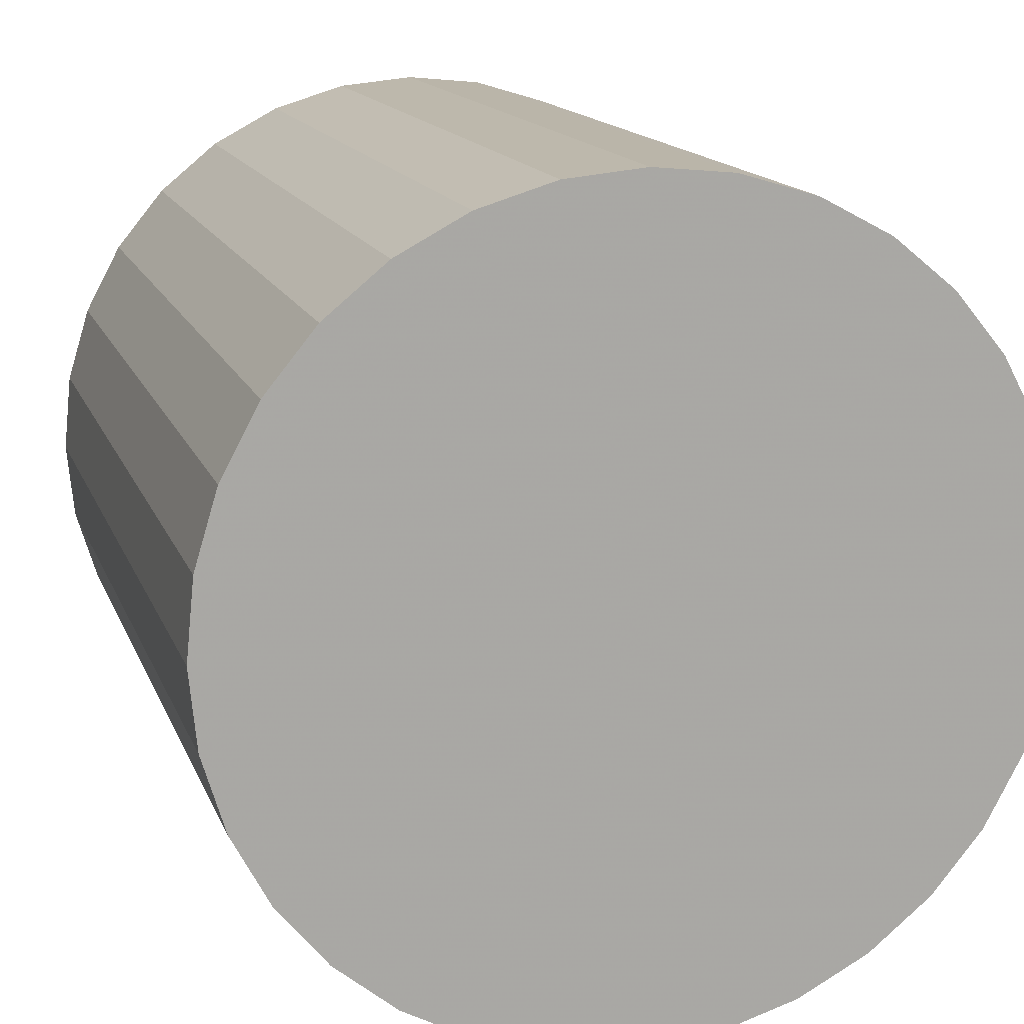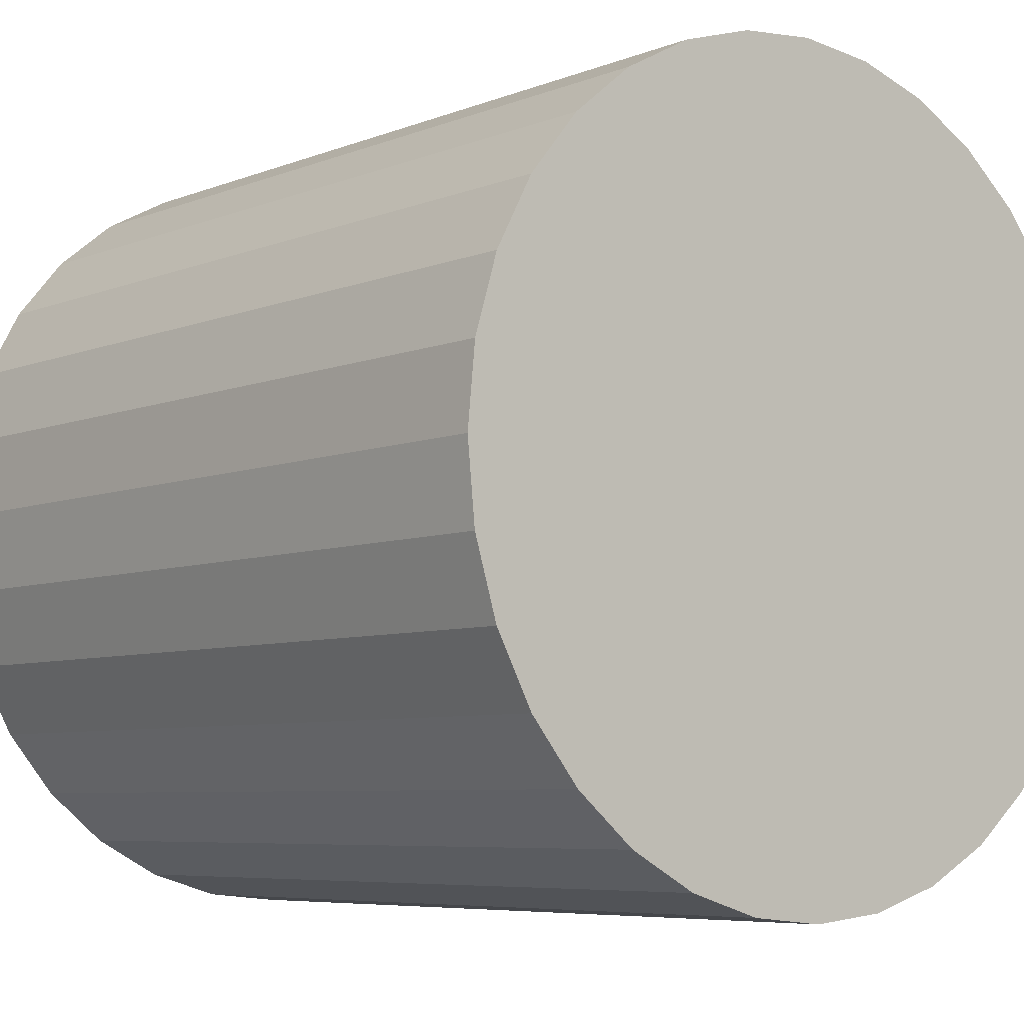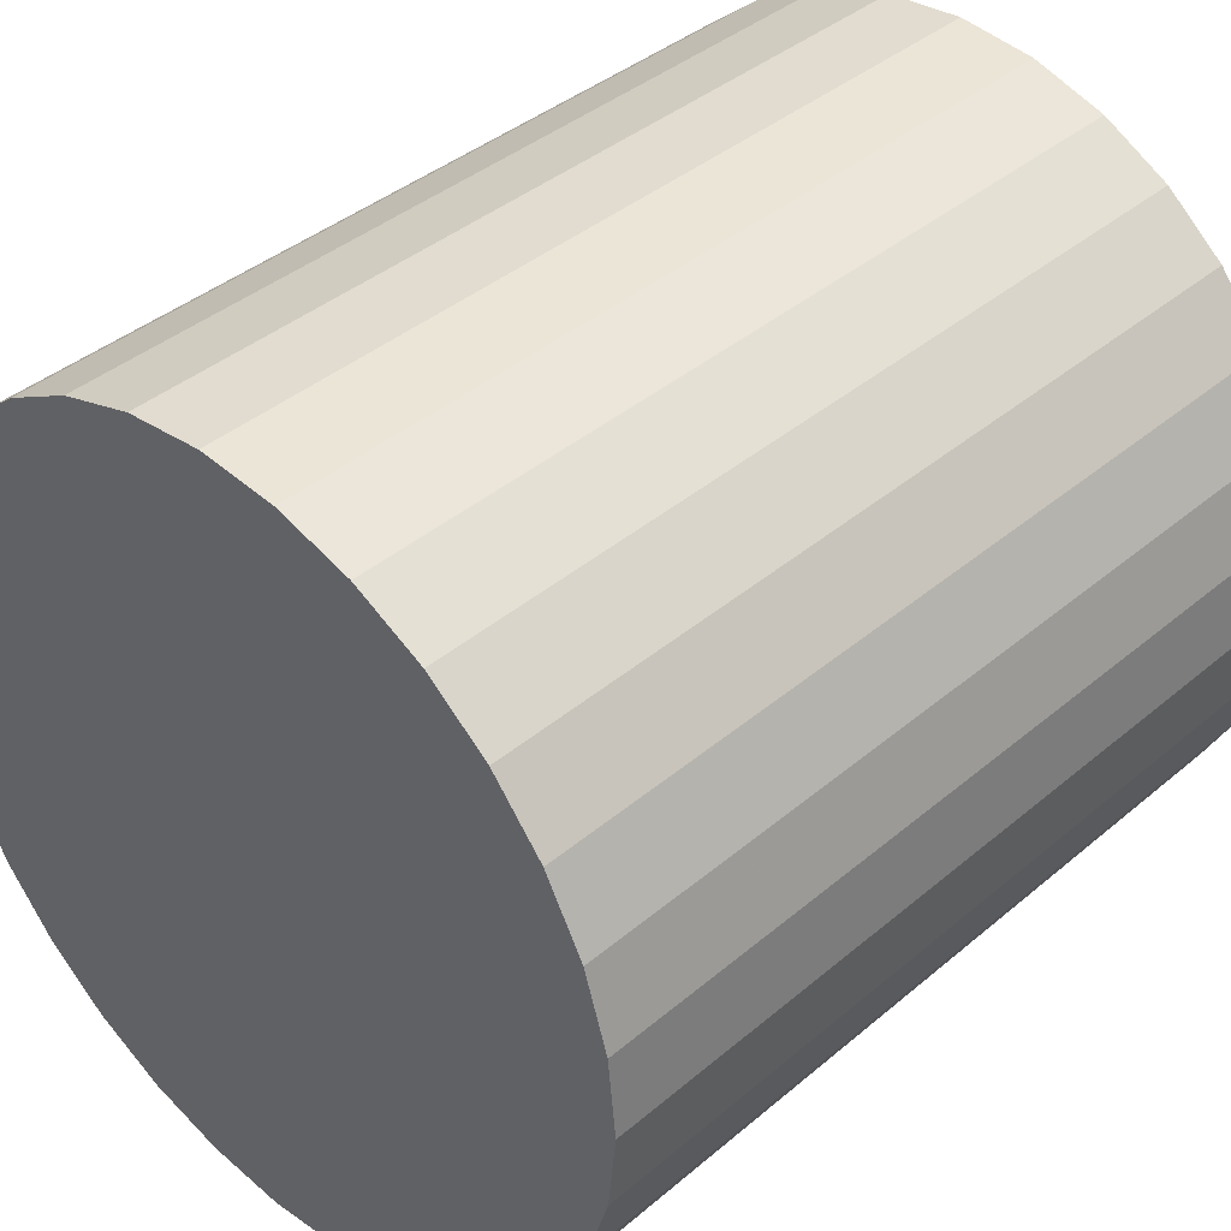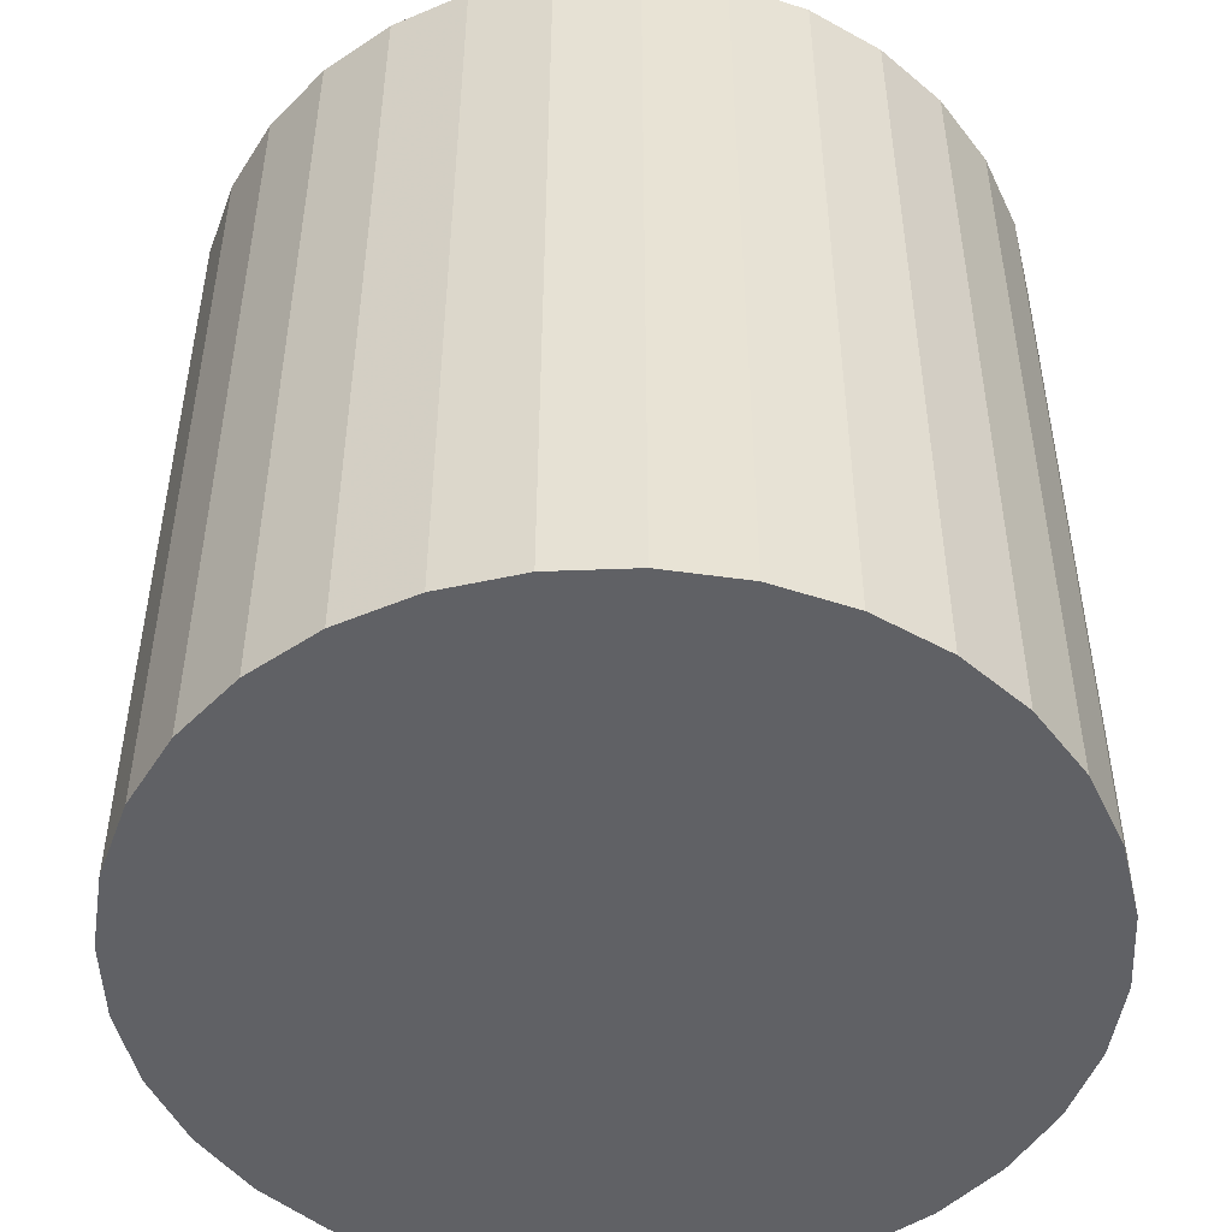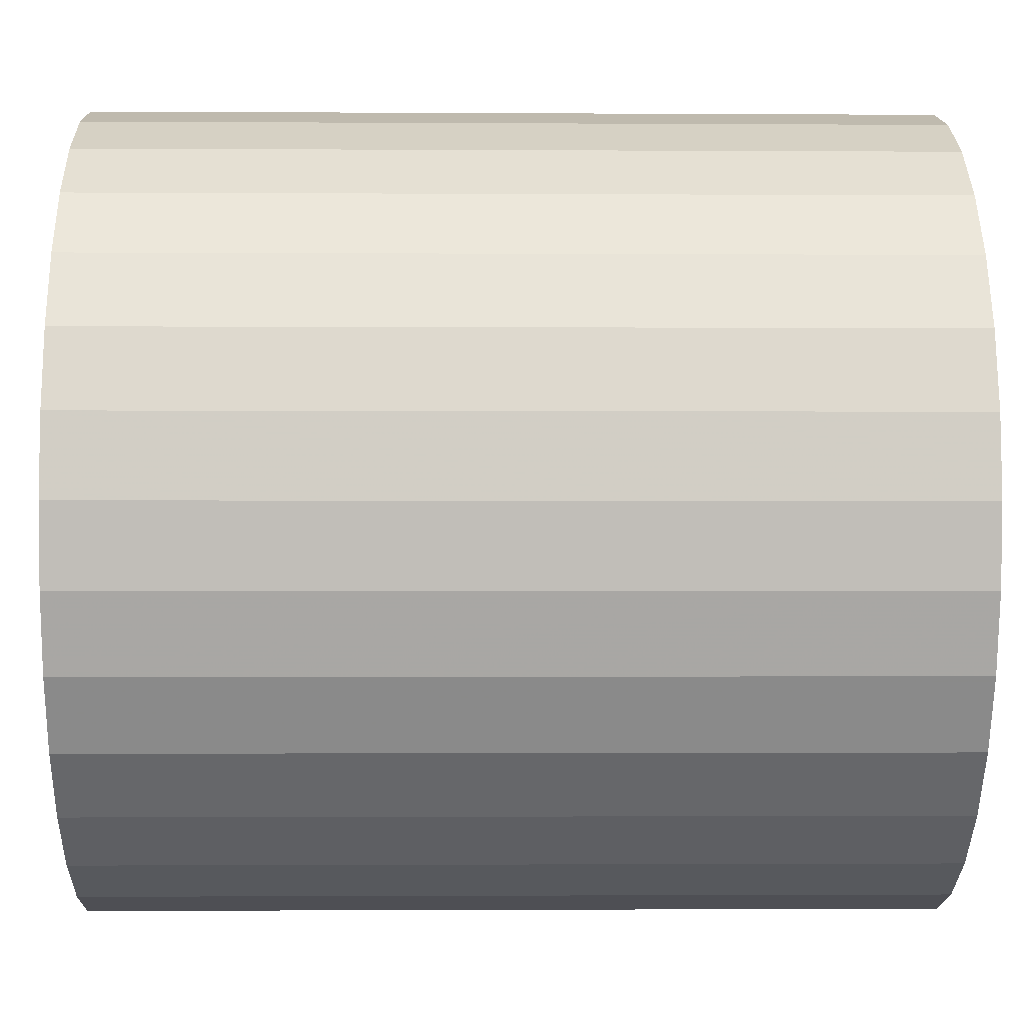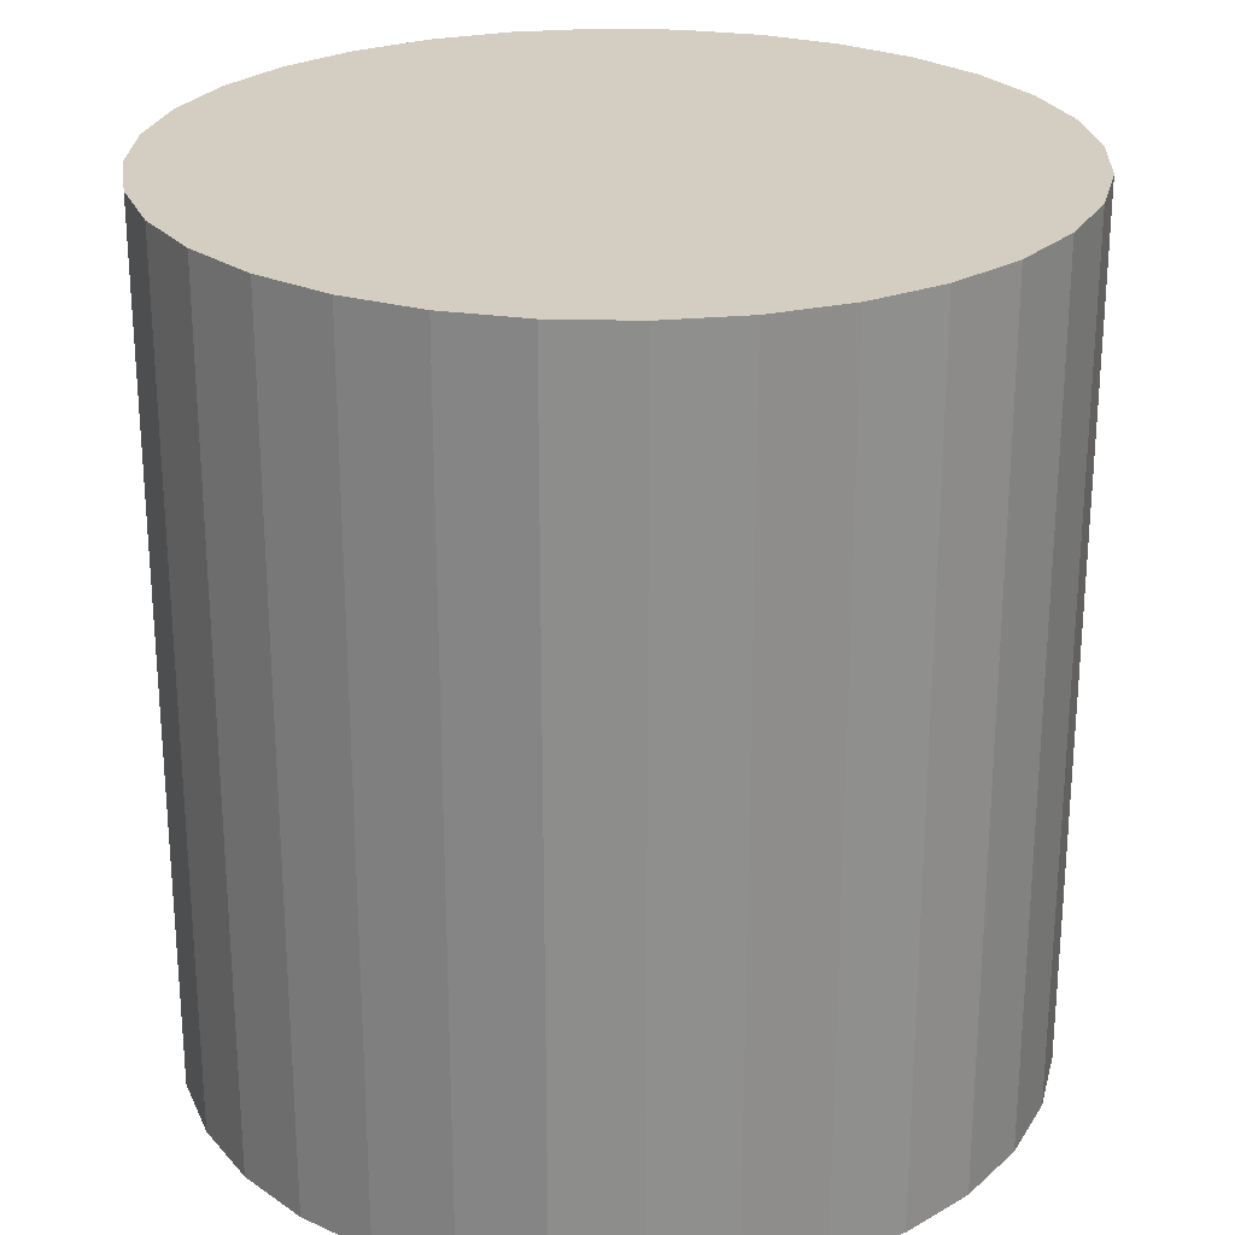
<metadata>
{"format":"obj","ext":"obj","renderer":"f3d","projection":"perspective","resolution":1024,"background":"white","views":[{"elev":14.5,"azim":164.0,"up":"+Y"},{"elev":-6.3,"azim":-40.3,"up":"+Y"},{"elev":39.8,"azim":-136.2,"up":"+Y"},{"elev":-49.5,"azim":86.8,"up":"+Z"},{"elev":-1.4,"azim":-91.3,"up":"+Y"},{"elev":25.2,"azim":176.8,"up":"+Z"}]}
</metadata>
<code>
v 0 0 -0.03308
v 0.03175 0 -0.03308
v 0.03175 0 0.03308
v 0 0 0.03308
v 0.03114 0.006193 -0.03308
v 0.03114 0.006193 0.03308
v 0.02933 0.01215 -0.03308
v 0.02933 0.01215 0.03308
v 0.0264 0.01764 -0.03308
v 0.0264 0.01764 0.03308
v 0.02245 0.02245 -0.03308
v 0.02245 0.02245 0.03308
v 0.01764 0.0264 -0.03308
v 0.01764 0.0264 0.03308
v 0.01215 0.02933 -0.03308
v 0.01215 0.02933 0.03308
v 0.006193 0.03114 -0.03308
v 0.006193 0.03114 0.03308
v 0 0.03175 -0.03308
v 0 0.03175 0.03308
v -0.006193 0.03114 -0.03308
v -0.006193 0.03114 0.03308
v -0.01215 0.02933 -0.03308
v -0.01215 0.02933 0.03308
v -0.01764 0.0264 -0.03308
v -0.01764 0.0264 0.03308
v -0.02245 0.02245 -0.03308
v -0.02245 0.02245 0.03308
v -0.0264 0.01764 -0.03308
v -0.0264 0.01764 0.03308
v -0.02933 0.01215 -0.03308
v -0.02933 0.01215 0.03308
v -0.03114 0.006193 -0.03308
v -0.03114 0.006193 0.03308
v -0.03175 0 -0.03308
v -0.03175 0 0.03308
v -0.03114 -0.006193 -0.03308
v -0.03114 -0.006193 0.03308
v -0.02933 -0.01215 -0.03308
v -0.02933 -0.01215 0.03308
v -0.0264 -0.01764 -0.03308
v -0.0264 -0.01764 0.03308
v -0.02245 -0.02245 -0.03308
v -0.02245 -0.02245 0.03308
v -0.01764 -0.0264 -0.03308
v -0.01764 -0.0264 0.03308
v -0.01215 -0.02933 -0.03308
v -0.01215 -0.02933 0.03308
v -0.006193 -0.03114 -0.03308
v -0.006193 -0.03114 0.03308
v -0 -0.03175 -0.03308
v -0 -0.03175 0.03308
v 0.006193 -0.03114 -0.03308
v 0.006193 -0.03114 0.03308
v 0.01215 -0.02933 -0.03308
v 0.01215 -0.02933 0.03308
v 0.01764 -0.0264 -0.03308
v 0.01764 -0.0264 0.03308
v 0.02245 -0.02245 -0.03308
v 0.02245 -0.02245 0.03308
v 0.0264 -0.01764 -0.03308
v 0.0264 -0.01764 0.03308
v 0.02933 -0.01215 -0.03308
v 0.02933 -0.01215 0.03308
v 0.03114 -0.006193 -0.03308
v 0.03114 -0.006193 0.03308
f 2 1 5
f 2 5 3
f 3 5 6
f 3 6 4
f 5 1 7
f 5 7 6
f 6 7 8
f 6 8 4
f 7 1 9
f 7 9 8
f 8 9 10
f 8 10 4
f 9 1 11
f 9 11 10
f 10 11 12
f 10 12 4
f 11 1 13
f 11 13 12
f 12 13 14
f 12 14 4
f 13 1 15
f 13 15 14
f 14 15 16
f 14 16 4
f 15 1 17
f 15 17 16
f 16 17 18
f 16 18 4
f 17 1 19
f 17 19 18
f 18 19 20
f 18 20 4
f 19 1 21
f 19 21 20
f 20 21 22
f 20 22 4
f 21 1 23
f 21 23 22
f 22 23 24
f 22 24 4
f 23 1 25
f 23 25 24
f 24 25 26
f 24 26 4
f 25 1 27
f 25 27 26
f 26 27 28
f 26 28 4
f 27 1 29
f 27 29 28
f 28 29 30
f 28 30 4
f 29 1 31
f 29 31 30
f 30 31 32
f 30 32 4
f 31 1 33
f 31 33 32
f 32 33 34
f 32 34 4
f 33 1 35
f 33 35 34
f 34 35 36
f 34 36 4
f 35 1 37
f 35 37 36
f 36 37 38
f 36 38 4
f 37 1 39
f 37 39 38
f 38 39 40
f 38 40 4
f 39 1 41
f 39 41 40
f 40 41 42
f 40 42 4
f 41 1 43
f 41 43 42
f 42 43 44
f 42 44 4
f 43 1 45
f 43 45 44
f 44 45 46
f 44 46 4
f 45 1 47
f 45 47 46
f 46 47 48
f 46 48 4
f 47 1 49
f 47 49 48
f 48 49 50
f 48 50 4
f 49 1 51
f 49 51 50
f 50 51 52
f 50 52 4
f 51 1 53
f 51 53 52
f 52 53 54
f 52 54 4
f 53 1 55
f 53 55 54
f 54 55 56
f 54 56 4
f 55 1 57
f 55 57 56
f 56 57 58
f 56 58 4
f 57 1 59
f 57 59 58
f 58 59 60
f 58 60 4
f 59 1 61
f 59 61 60
f 60 61 62
f 60 62 4
f 61 1 63
f 61 63 62
f 62 63 64
f 62 64 4
f 63 1 65
f 63 65 64
f 64 65 66
f 64 66 4
f 65 1 2
f 65 2 66
f 66 2 3
f 66 3 4

</code>
